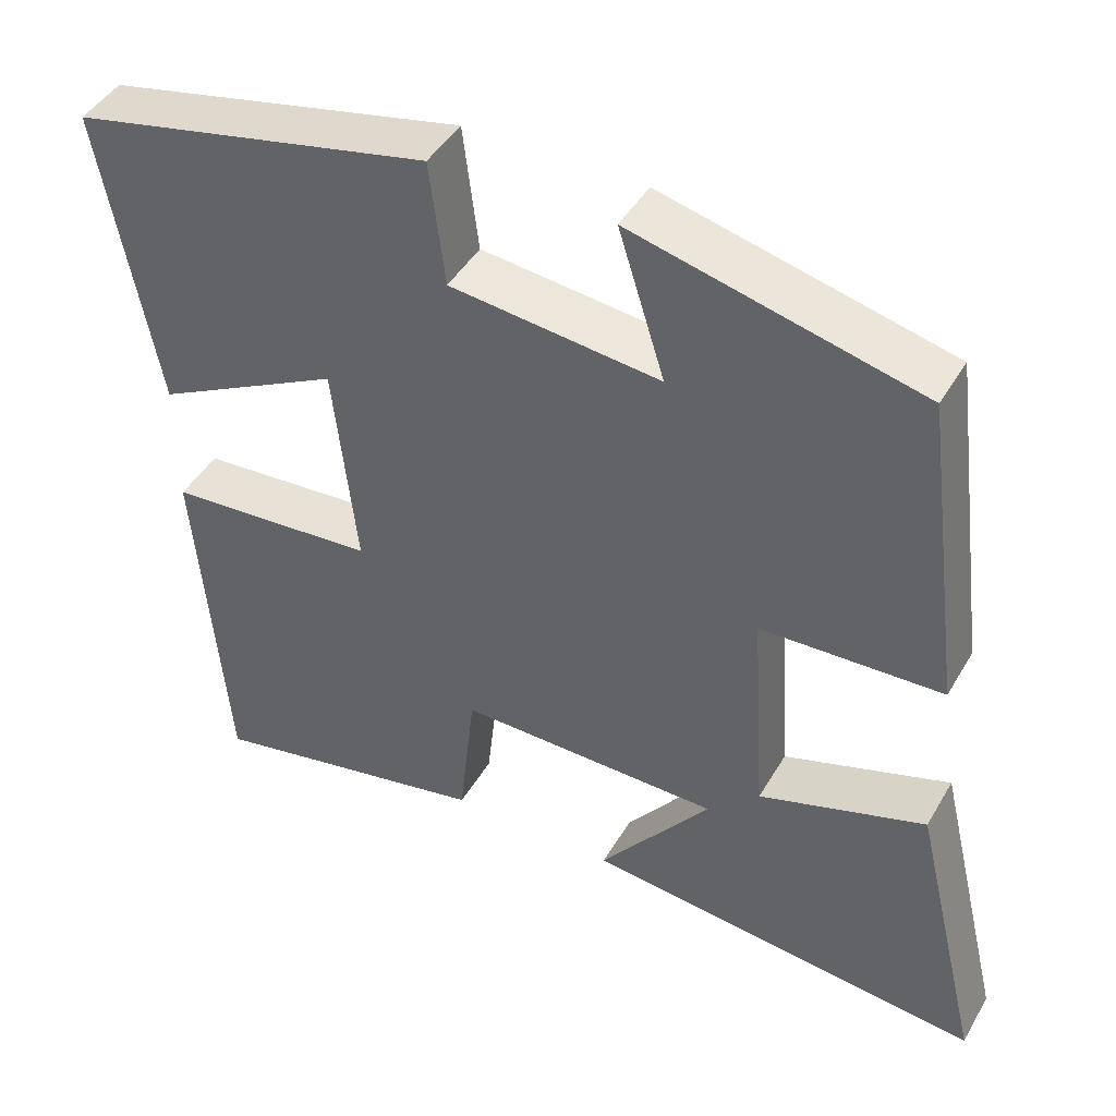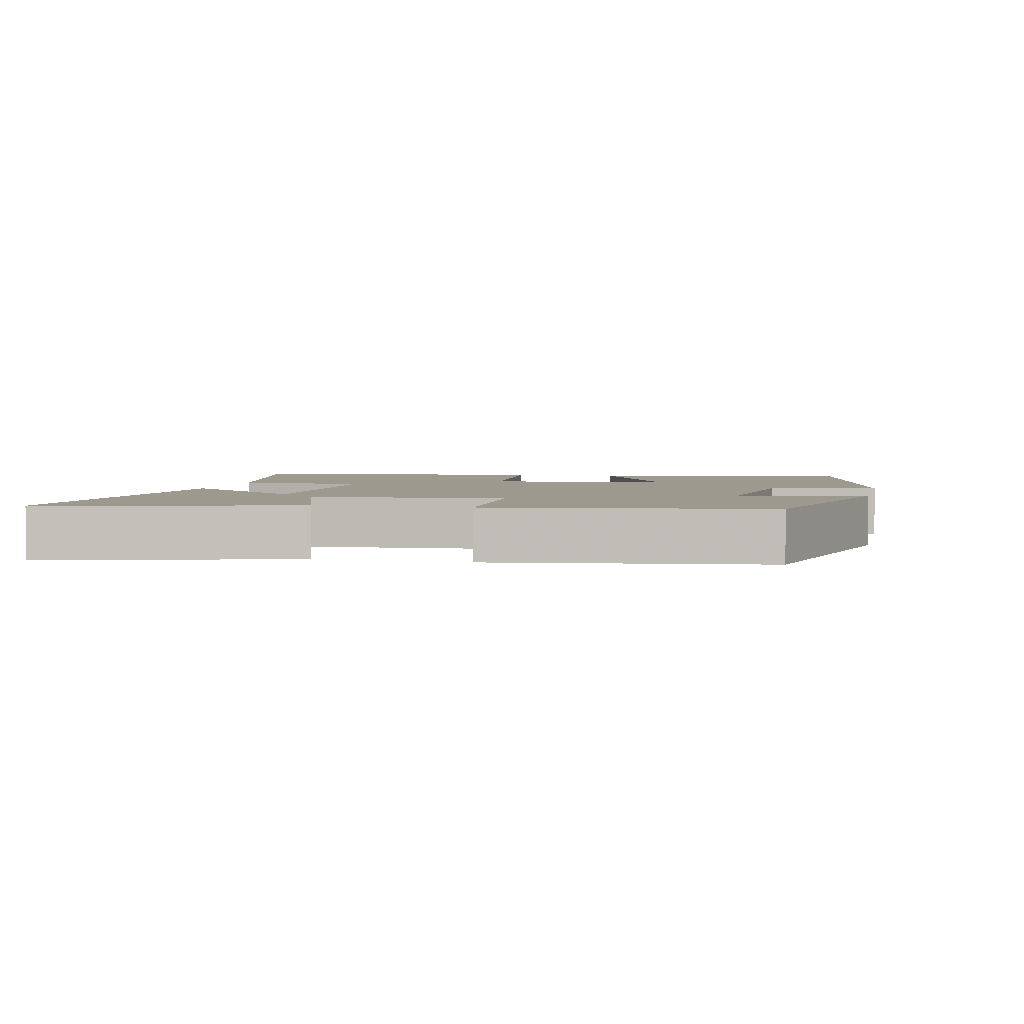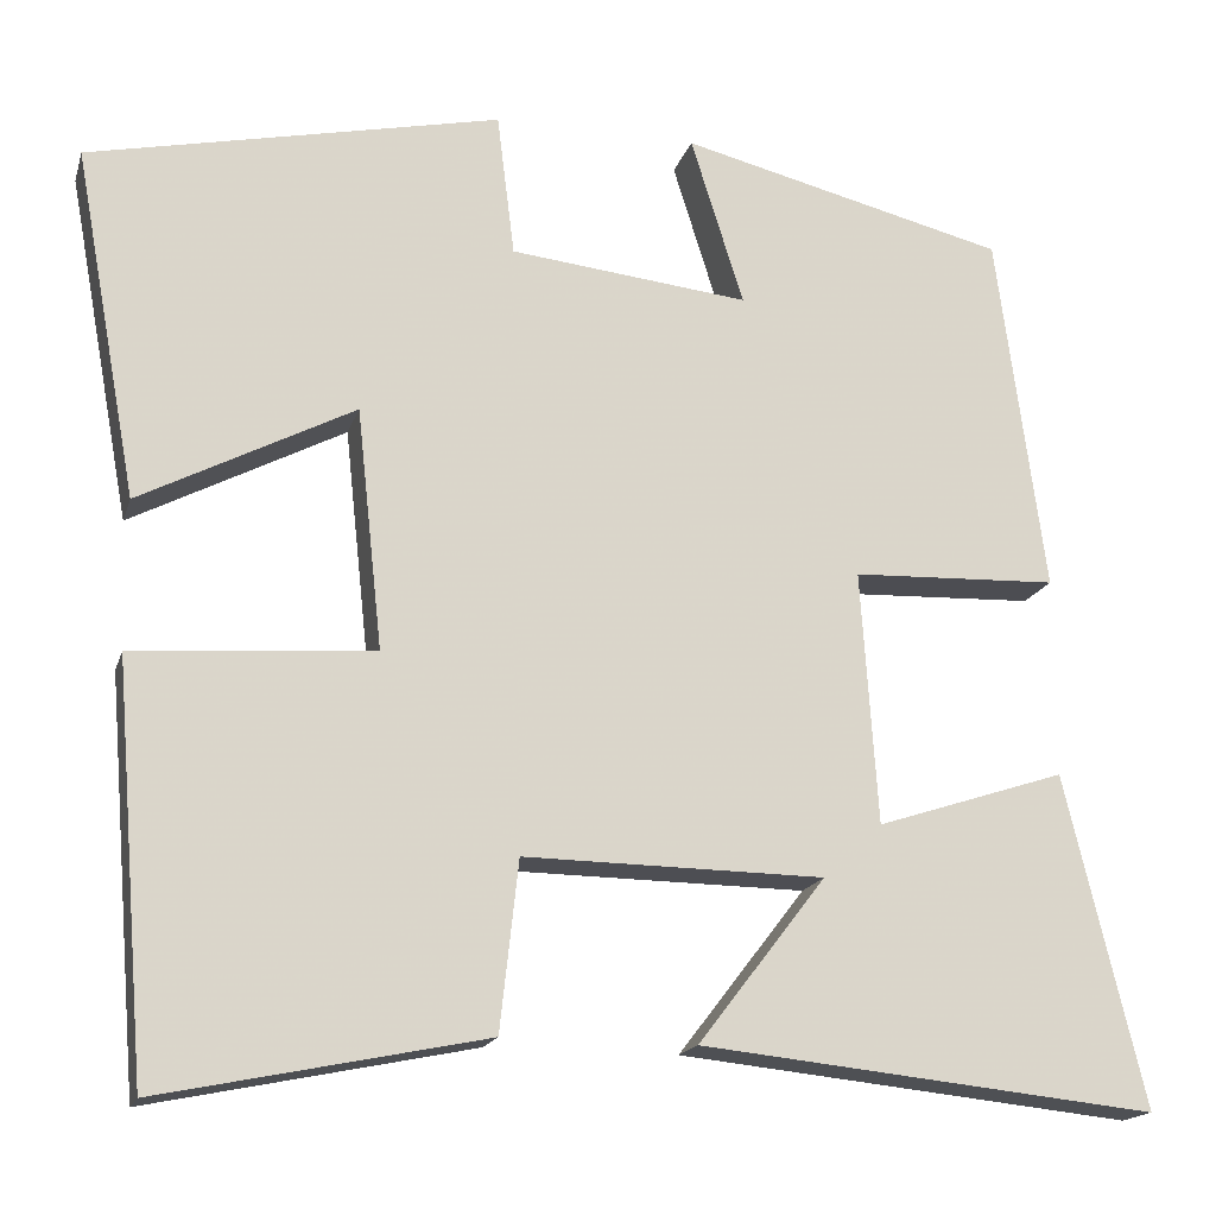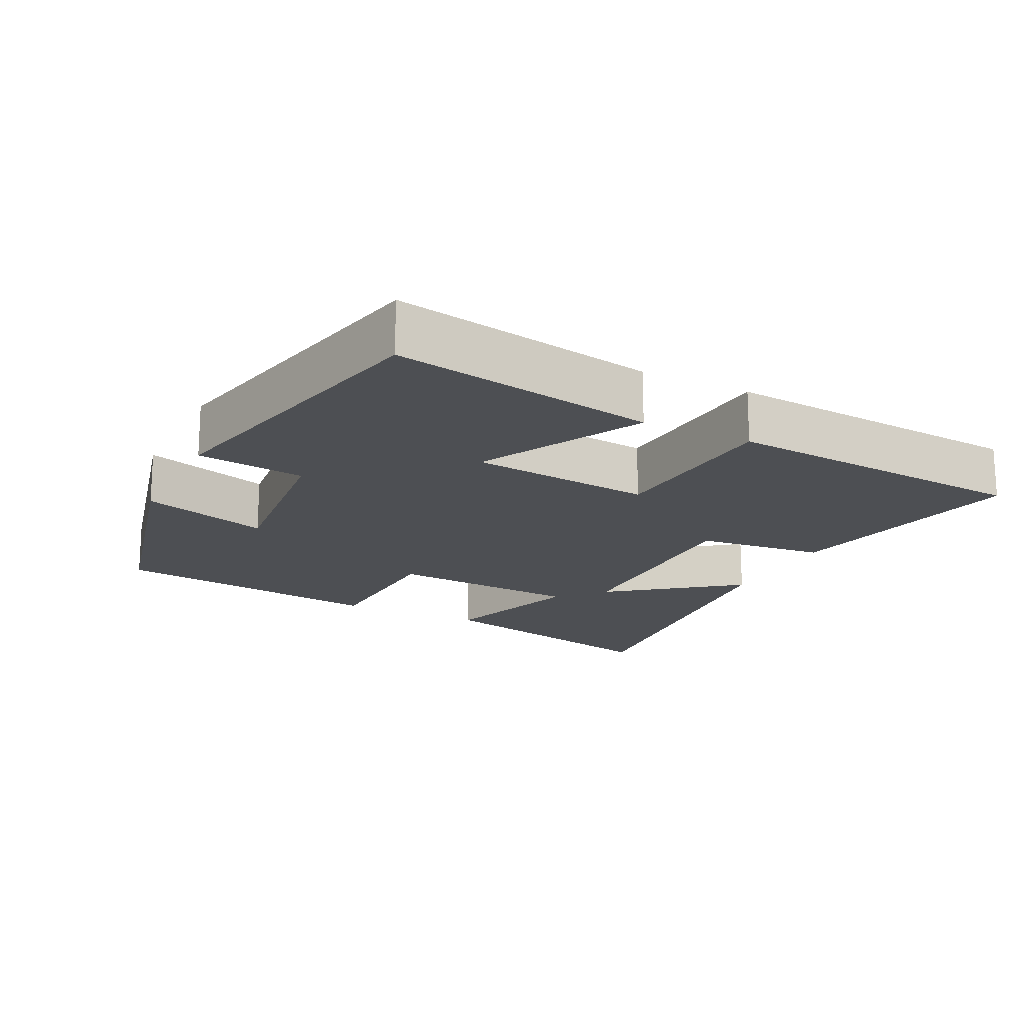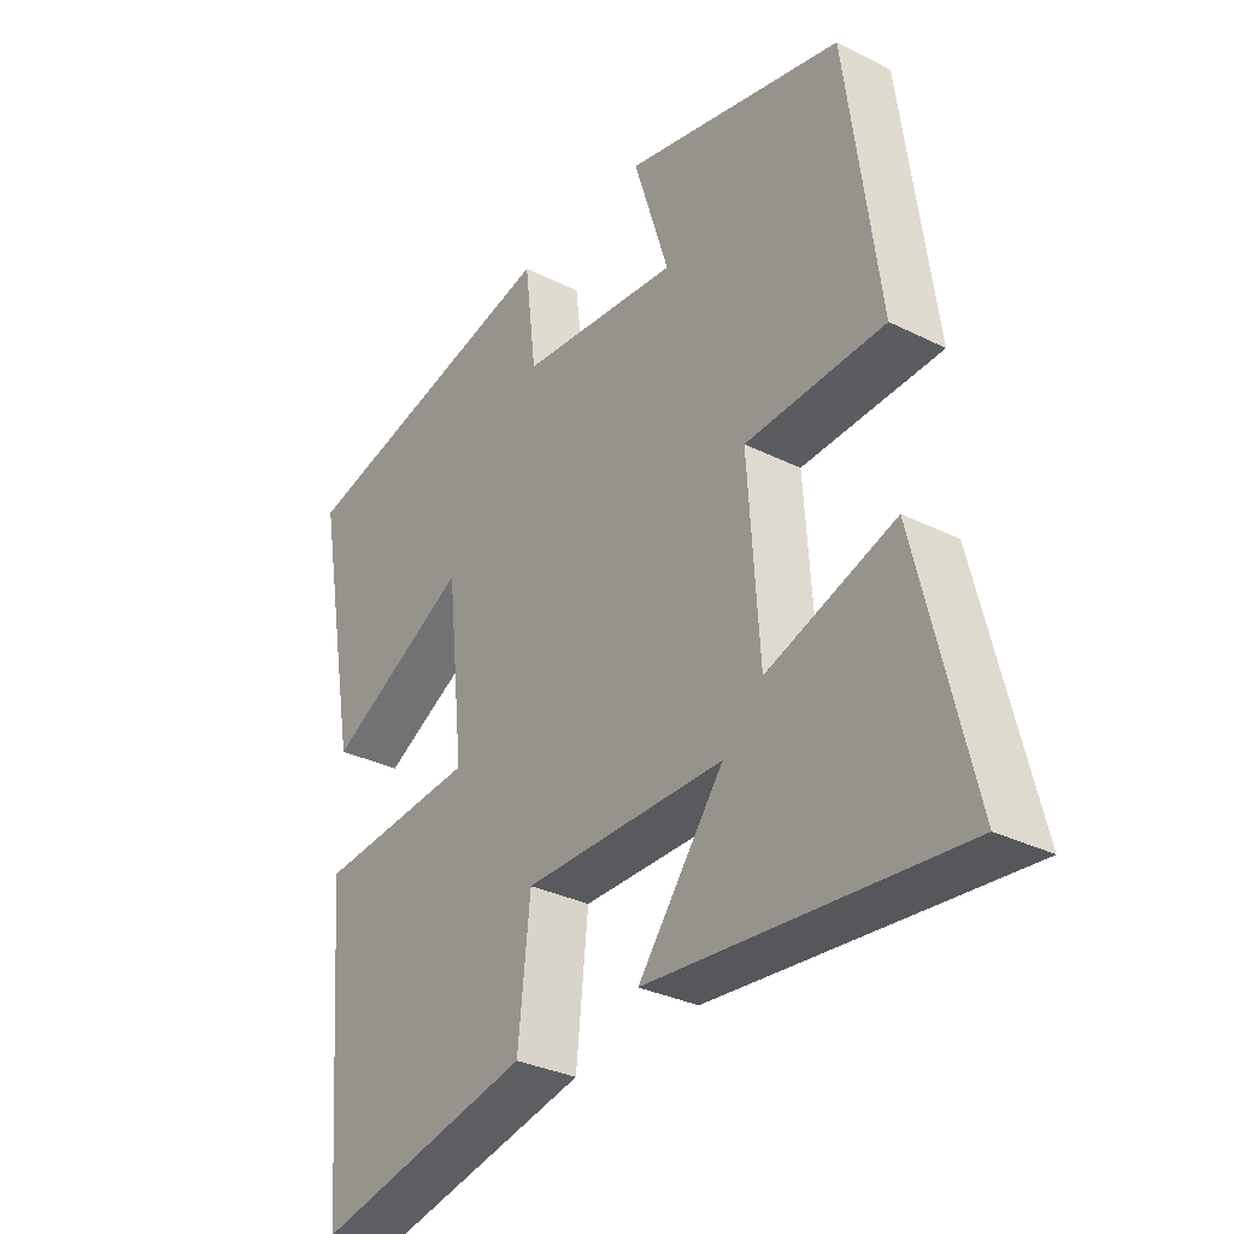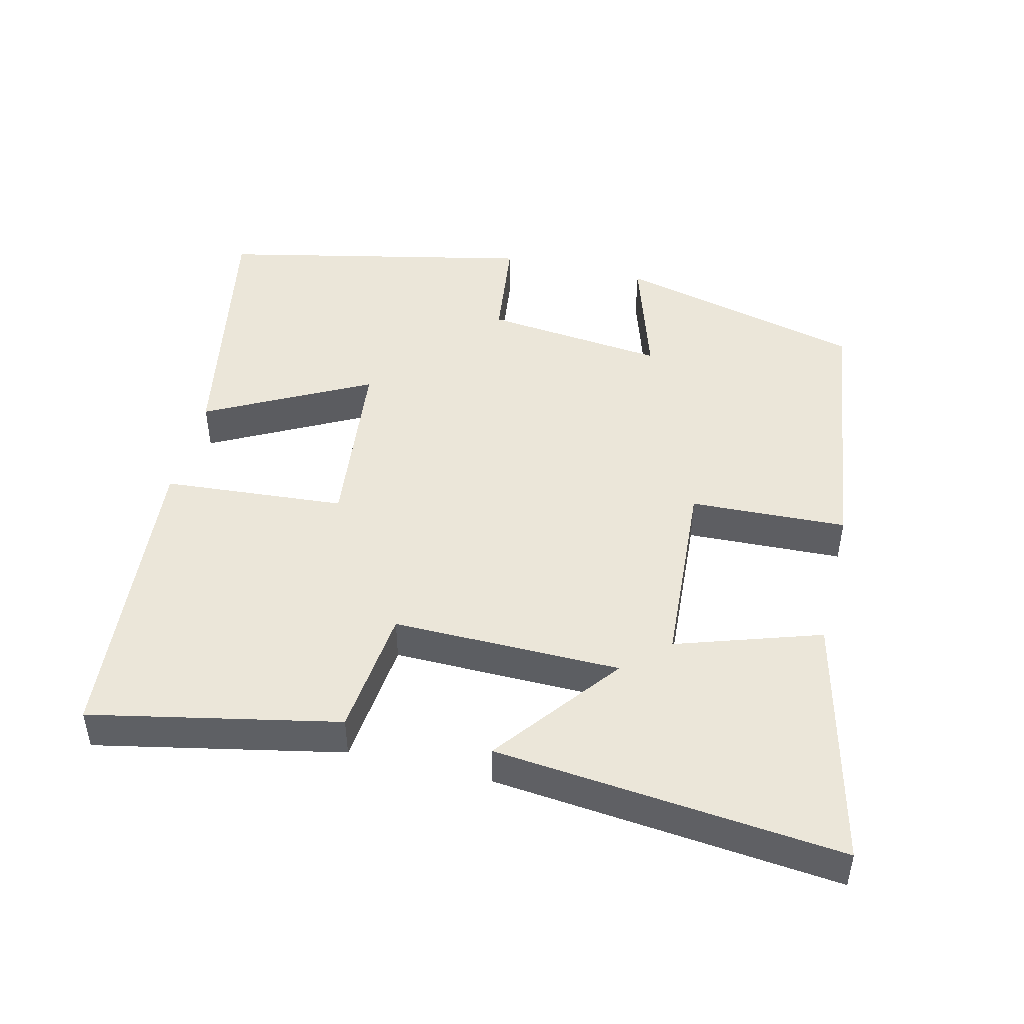
<metadata>
{"format":"obj","ext":"obj","renderer":"f3d","projection":"perspective","resolution":1024,"background":"white","views":[{"elev":44.7,"azim":-151.4,"up":"+Z"},{"elev":3.4,"azim":-77.5,"up":"+Y"},{"elev":-17.2,"azim":165.0,"up":"+Z"},{"elev":-17.8,"azim":63.6,"up":"+Y"},{"elev":-32.2,"azim":-124.9,"up":"+Z"},{"elev":47.1,"azim":-166.4,"up":"+Y"}]}
</metadata>
<code>
v -0.448 0.07 0.413
v -0.095 0.07 0.5
v -0.152 0.07 0.318
v 0.106 0.07 0.346
v 0.125 0.07 0.5
v 0.569 0.07 0.404
v 0.5 0.07 0.028
v 0.269 0.07 0.148
v 0.241 0.07 -0.112
v 0.5 0.07 -0.132
v 0.464 0.07 -0.572
v 0.113 0.07 -0.5
v 0.093 0.07 -0.317
v -0.231 0.07 -0.321
v -0.093 0.07 -0.5
v -0.586 0.07 -0.551
v -0.5 0.07 -0.194
v -0.295 0.07 -0.261
v -0.277 0.07 0.013
v -0.5 0.07 0.022
v -0.448 0 0.413
v -0.095 0 0.5
v -0.152 0 0.318
v 0.106 0 0.346
v 0.125 0 0.5
v 0.569 0 0.404
v 0.5 0 0.028
v 0.269 0 0.148
v 0.241 0 -0.112
v 0.5 0 -0.132
v 0.464 0 -0.572
v 0.113 0 -0.5
v 0.093 0 -0.317
v -0.231 0 -0.321
v -0.093 0 -0.5
v -0.586 0 -0.551
v -0.5 0 -0.194
v -0.295 0 -0.261
v -0.277 0 0.013
v -0.5 0 0.022
f 1 2 3
f 20 1 3
f 19 20 3
f 18 19 3 4
f 16 17 18
f 15 16 18
f 14 15 18
f 13 14 18 4
f 11 12 13
f 10 11 13
f 9 10 13
f 13 4 5
f 9 13 5
f 8 9 5
f 5 6 7 8
f 23 22 21
f 23 21 40
f 23 40 39
f 24 23 39 38
f 38 37 36
f 38 36 35
f 38 35 34
f 24 38 34 33
f 33 32 31
f 33 31 30
f 33 30 29
f 25 24 33
f 25 33 29
f 25 29 28
f 28 27 26 25
f 1 21 22 2
f 2 22 23 3
f 3 23 24 4
f 4 24 25 5
f 5 25 26 6
f 6 26 27 7
f 7 27 28 8
f 8 28 29 9
f 9 29 30 10
f 10 30 31 11
f 11 31 32 12
f 12 32 33 13
f 13 33 34 14
f 14 34 35 15
f 15 35 36 16
f 16 36 37 17
f 17 37 38 18
f 18 38 39 19
f 19 39 40 20
f 20 40 21 1

</code>
